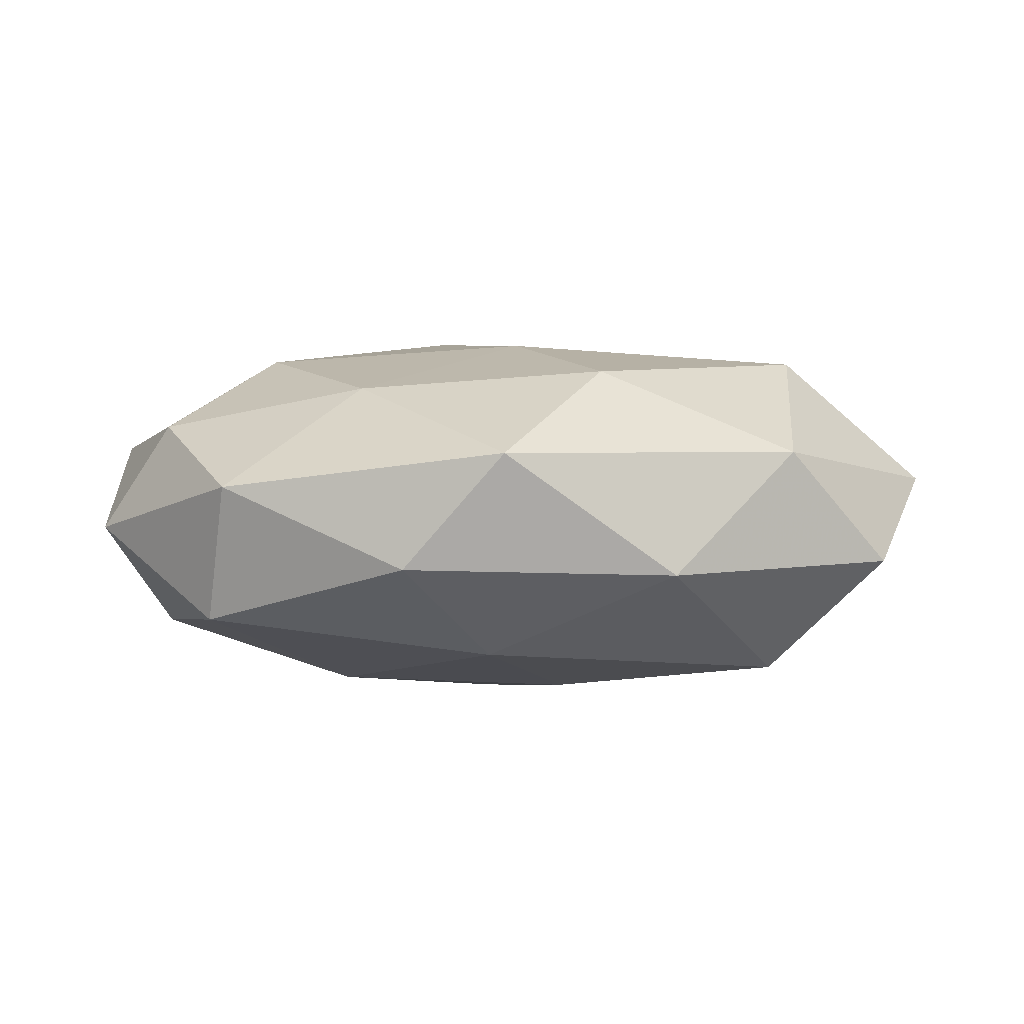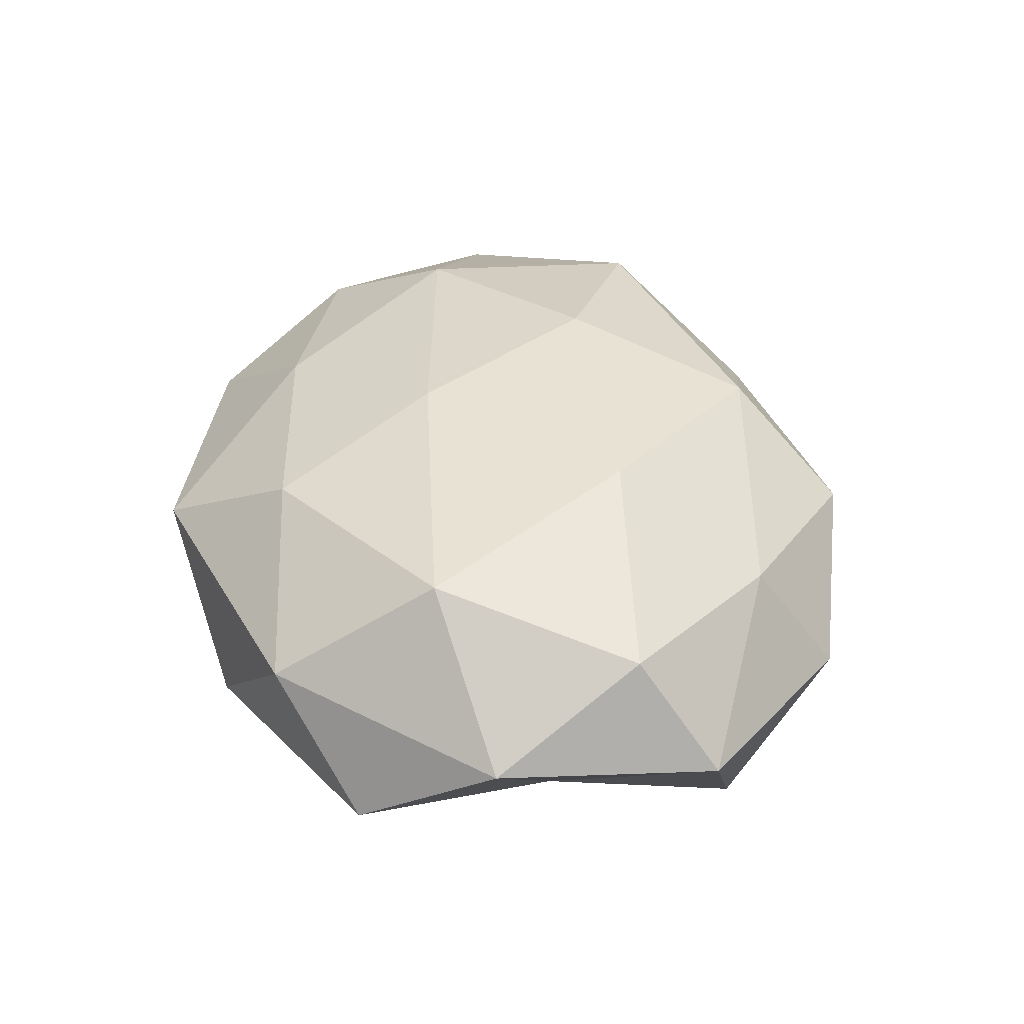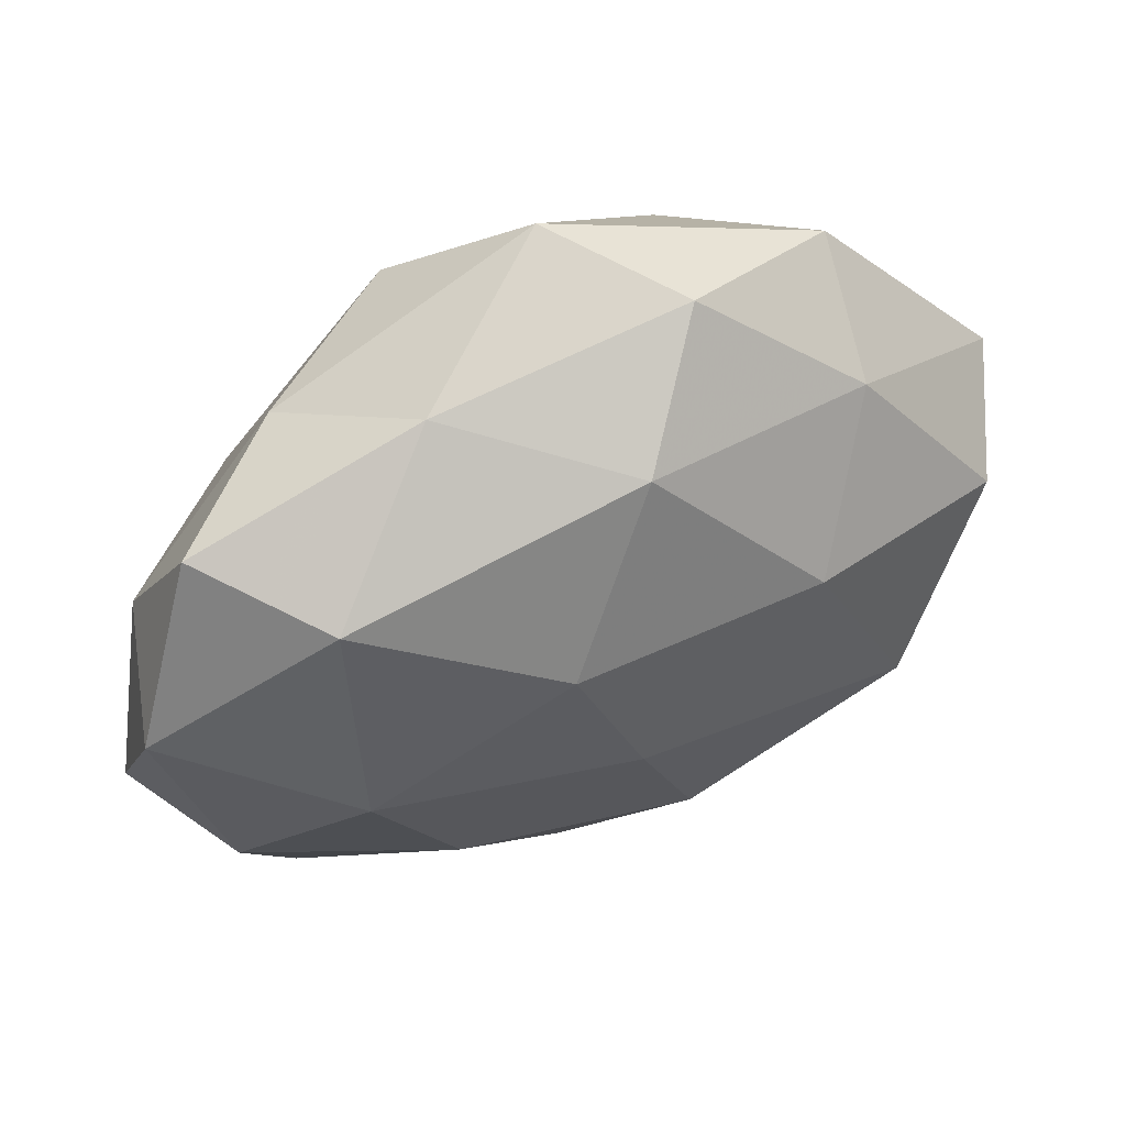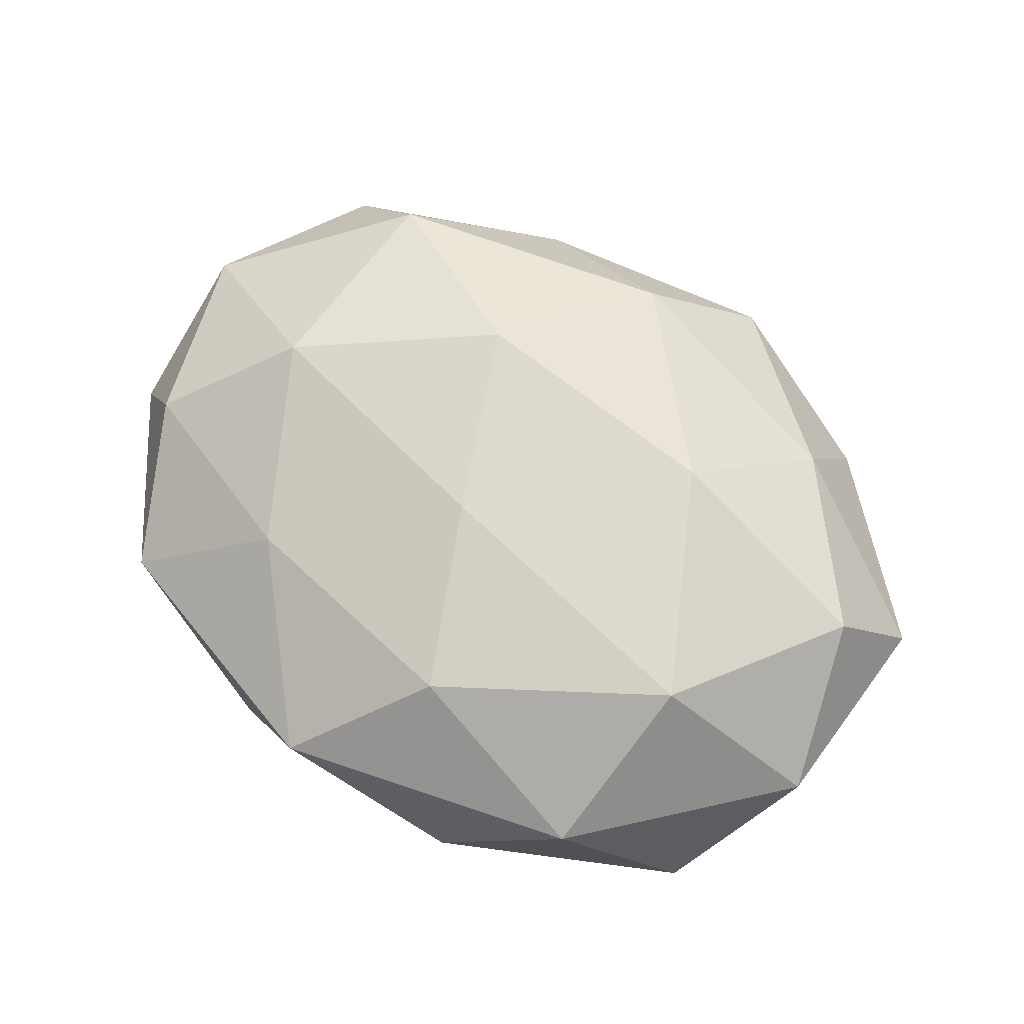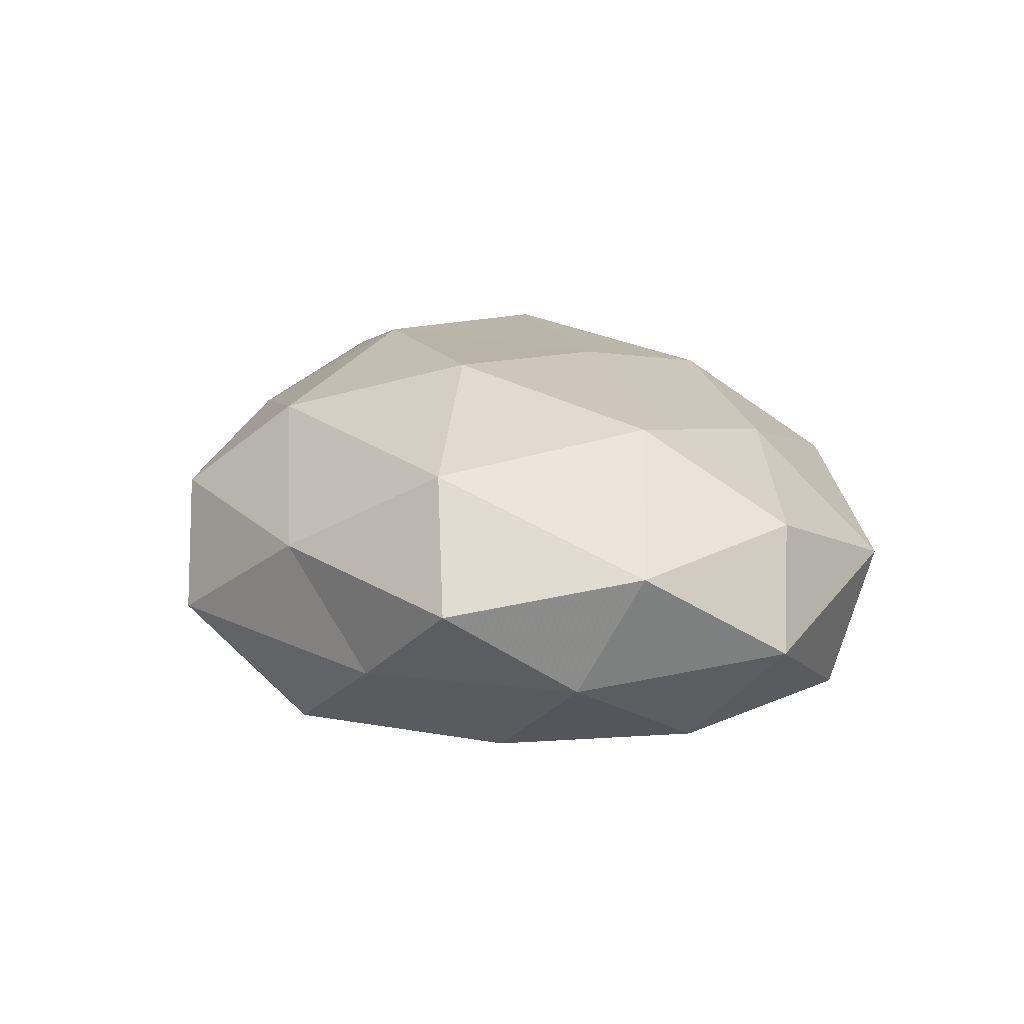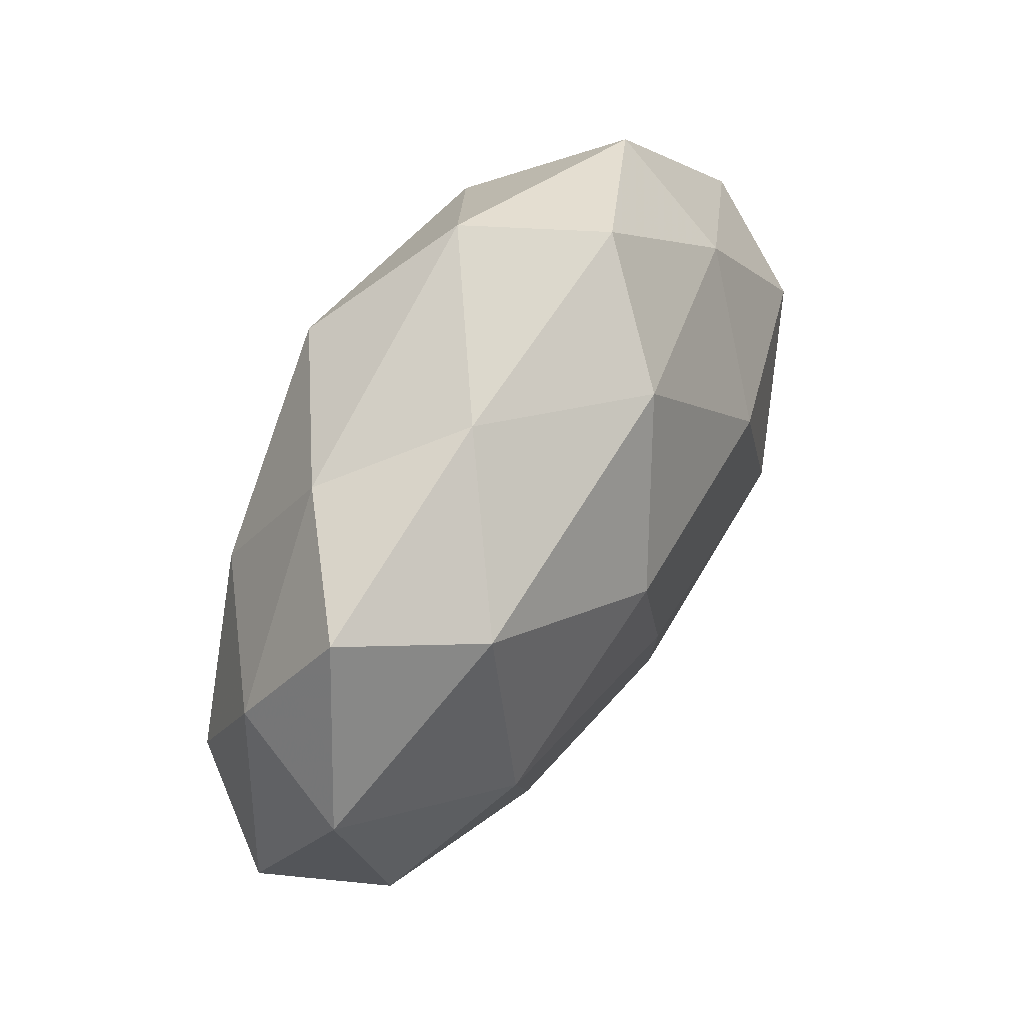
<metadata>
{"format":"obj","ext":"obj","renderer":"f3d","projection":"perspective","resolution":1024,"background":"white","views":[{"elev":-2.1,"azim":-2.5,"up":"+Z"},{"elev":38.7,"azim":78.8,"up":"+Z"},{"elev":49.2,"azim":-24.7,"up":"+Y"},{"elev":65.1,"azim":34.9,"up":"+Z"},{"elev":18.6,"azim":-111.8,"up":"+Z"},{"elev":50.5,"azim":-58.7,"up":"+Y"}]}
</metadata>
<code>
v 0.05353 -0.01194 0.004803
v -0.00969 0.01126 0.0251
v 0.03545 -0.0159 0.01959
v 0.001662 0.03142 0.01873
v 0.0333 0.0361 -0.003145
v 0.005958 -0.008372 -0.02282
v -0.0388 -0.02814 -0.01376
v -0.05404 -0.01281 -0.001853
v 0.0177 -0.04131 -0.008388
v -0.0488 0.01182 -0.004945
v -0.03235 -0.003979 0.02087
v -0.002941 -0.04544 0.0059
v -0.002779 0.01258 -0.02372
v -0.05313 0.005401 0.009666
v -0.03063 0.0319 -0.006589
v 0.04469 0.01959 -0.01236
v 0.01983 0.03142 -0.01809
v -0.01799 0.03757 0.006527
v 0.02808 0.005347 -0.02064
v 0.01205 0.04252 0.006833
v 0.04221 -0.003063 -0.008915
v -0.04534 -0.01714 0.01098
v 0.009581 -0.0313 0.017
v -0.03671 -0.0352 0.00235
v 0.04774 0.006402 0.01449
v -0.004153 -0.02759 -0.01819
v -0.01487 -0.04125 -0.007743
v 0.03282 -0.0355 0.006772
v -0.02011 -0.0263 0.01522
v -0.04624 -0.004312 -0.01406
v -0.03311 0.01521 -0.01769
v 0.03149 0.02619 0.01127
v 0.04565 -0.02754 -0.006451
v 0.02148 0.009987 0.02269
v 4.567e-05 -0.01078 0.02249
v 0.0002121 0.04653 -0.006679
v 0.03179 -0.02257 -0.01995
v -0.04486 0.02704 0.005152
v 0.05394 0.0151 0.001073
v -0.033 0.02313 0.01822
v -0.01296 0.03487 -0.01891
v -0.02241 -0.007662 -0.02174
f 8 14 10
f 5 16 17
f 6 13 19
f 13 17 19
f 19 17 16
f 4 20 18
f 16 21 19
f 8 22 14
f 14 22 11
f 7 24 8
f 8 24 22
f 25 3 1
f 9 12 27
f 7 27 24
f 24 27 12
f 7 26 27
f 27 26 9
f 3 28 1
f 28 12 9
f 3 23 28
f 28 23 12
f 29 11 22
f 29 12 23
f 24 12 29
f 22 24 29
f 30 7 8
f 30 8 10
f 10 15 31
f 30 10 31
f 32 20 4
f 32 5 20
f 1 33 21
f 1 28 33
f 33 28 9
f 34 4 2
f 25 34 3
f 32 4 34
f 25 32 34
f 35 2 11
f 3 35 23
f 35 11 29
f 23 35 29
f 34 2 35
f 34 35 3
f 5 17 36
f 15 18 36
f 20 5 36
f 36 18 20
f 19 37 6
f 21 37 19
f 26 6 37
f 26 37 9
f 9 37 33
f 21 33 37
f 10 14 38
f 10 38 15
f 15 38 18
f 39 16 5
f 1 21 39
f 39 21 16
f 25 1 39
f 39 5 32
f 25 39 32
f 2 4 40
f 40 11 2
f 14 11 40
f 4 18 40
f 38 14 40
f 40 18 38
f 13 41 17
f 31 41 13
f 31 15 41
f 41 15 36
f 36 17 41
f 42 13 6
f 42 6 26
f 42 26 7
f 30 42 7
f 31 13 42
f 30 31 42

</code>
